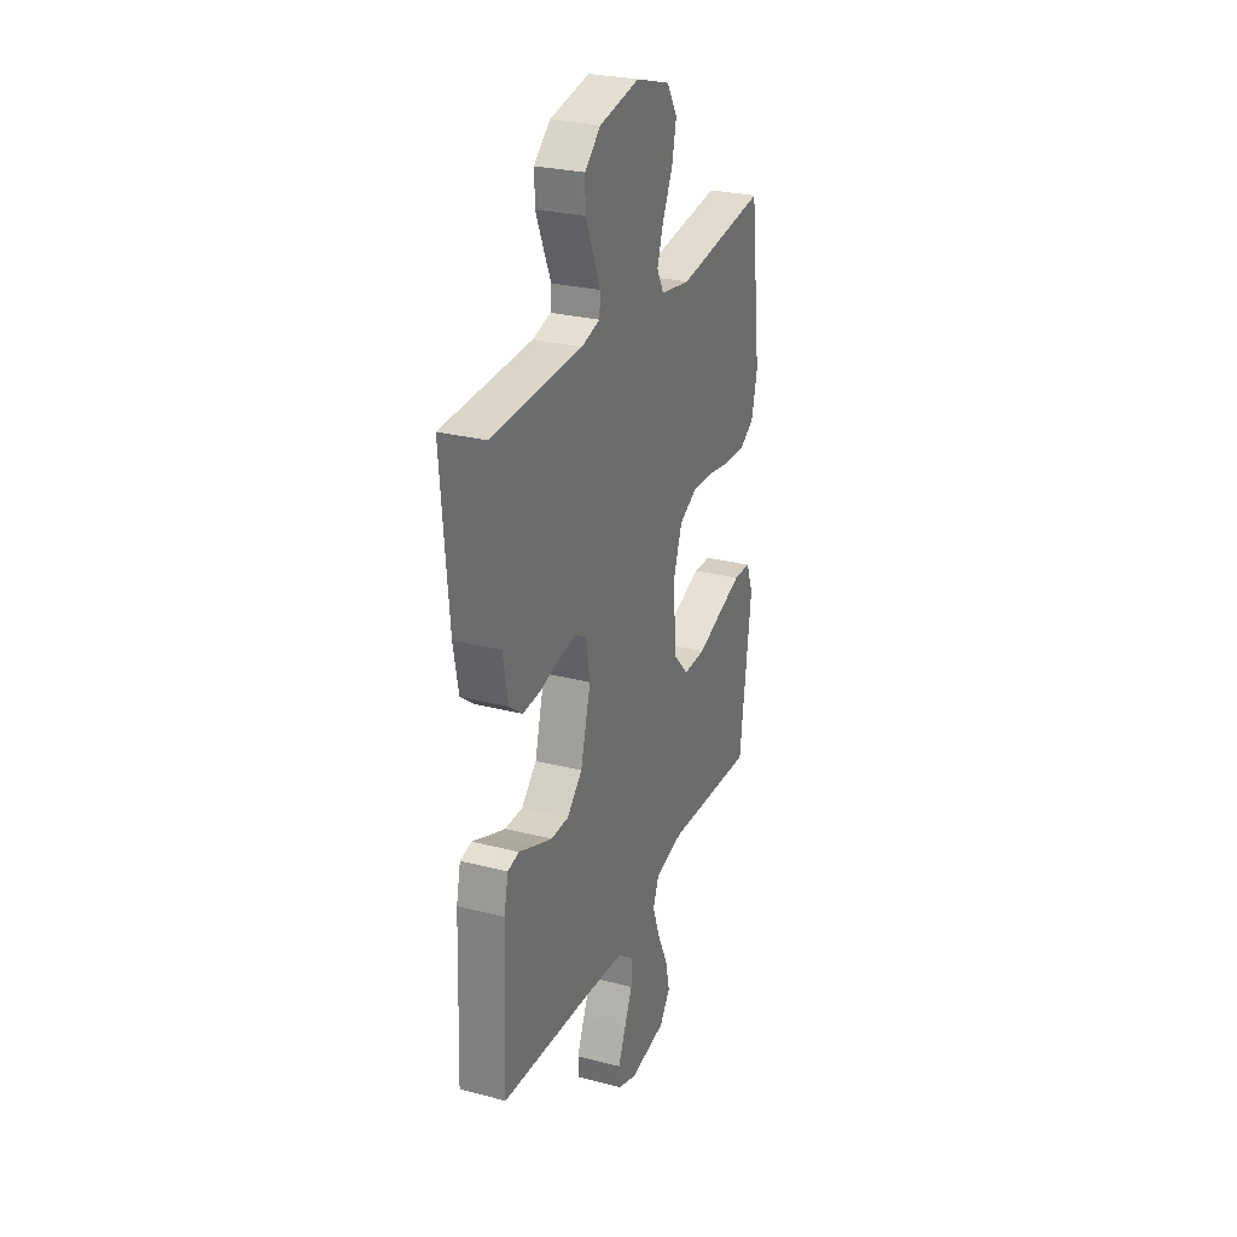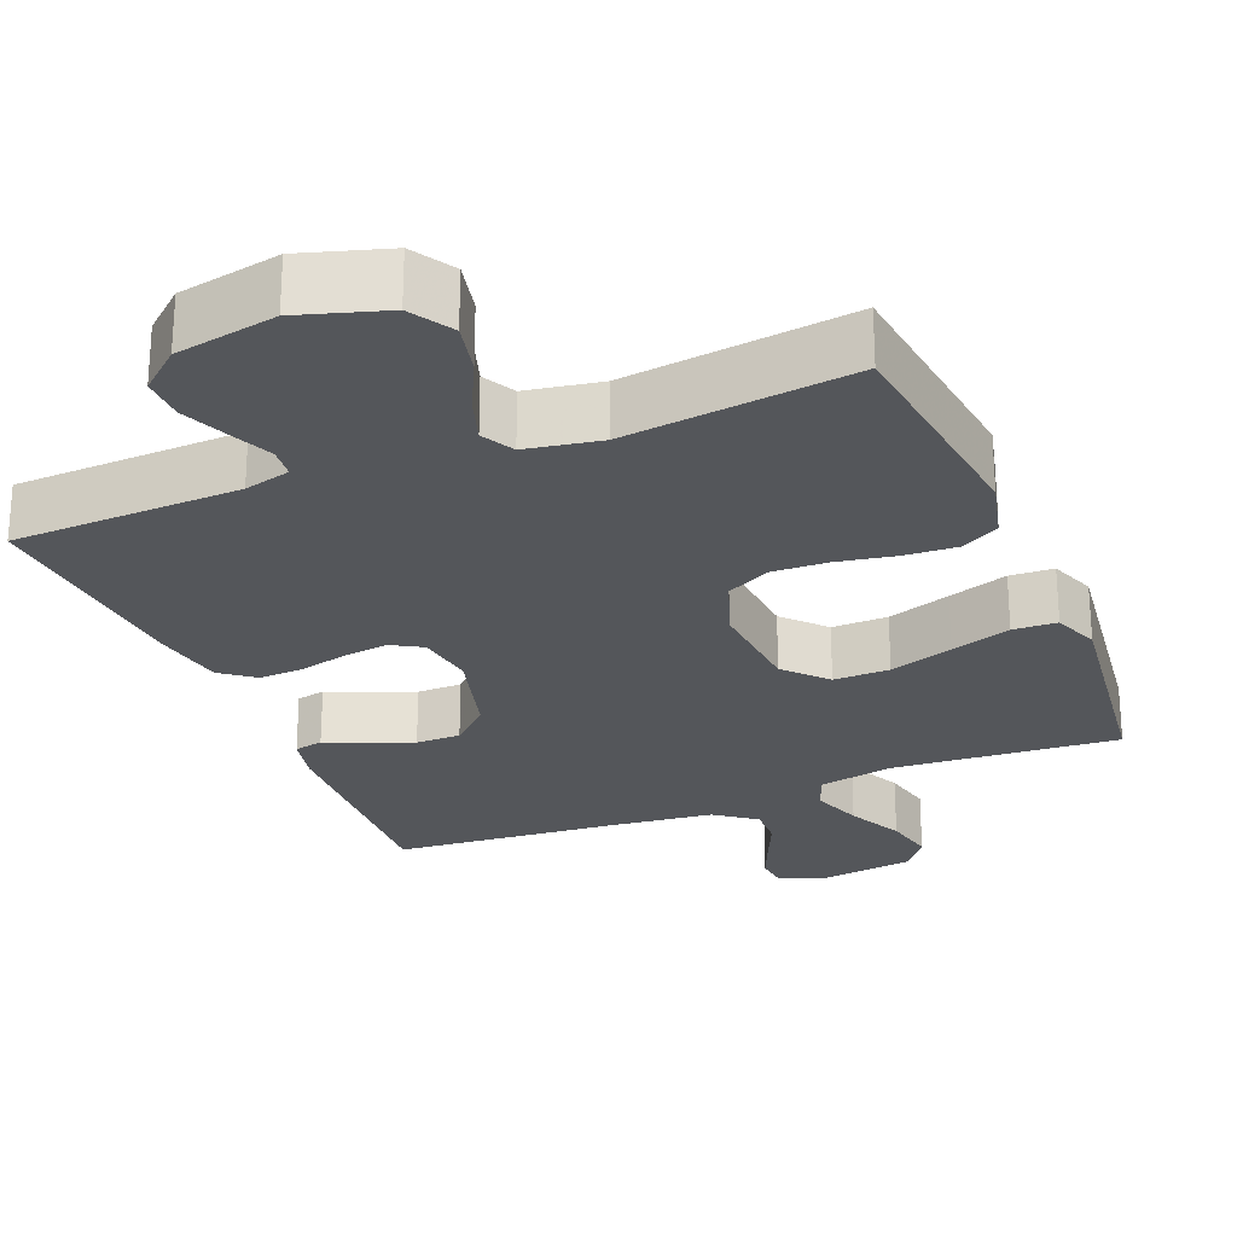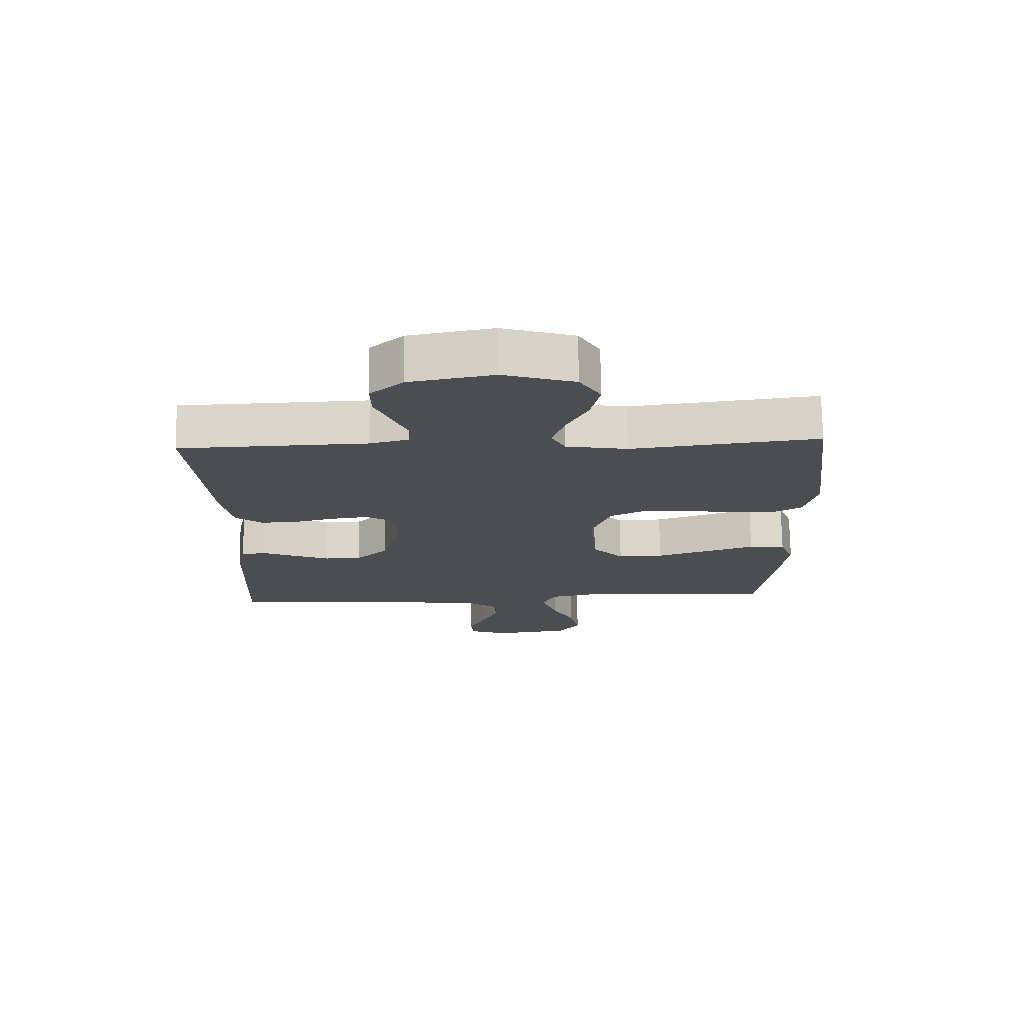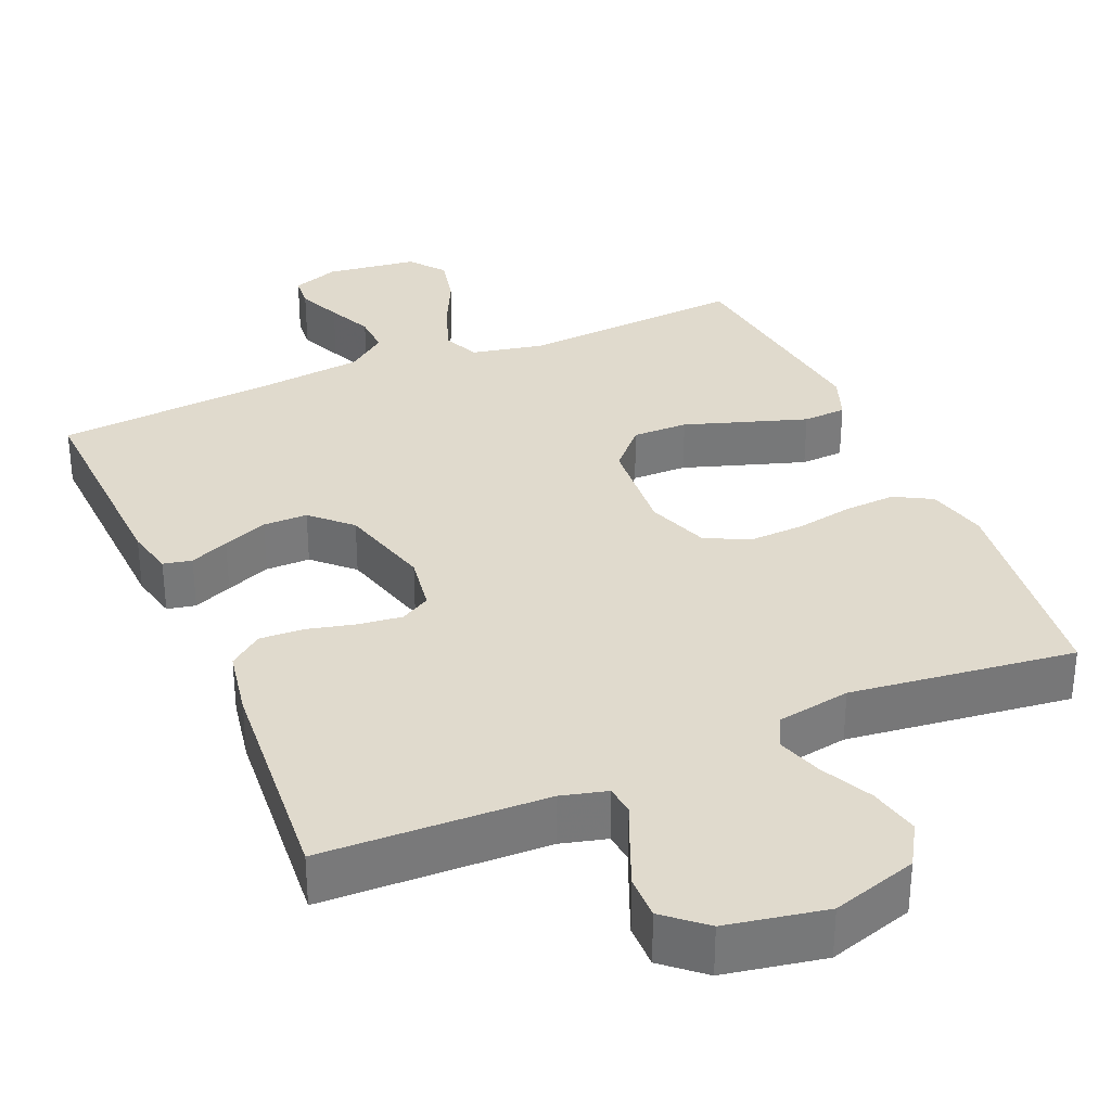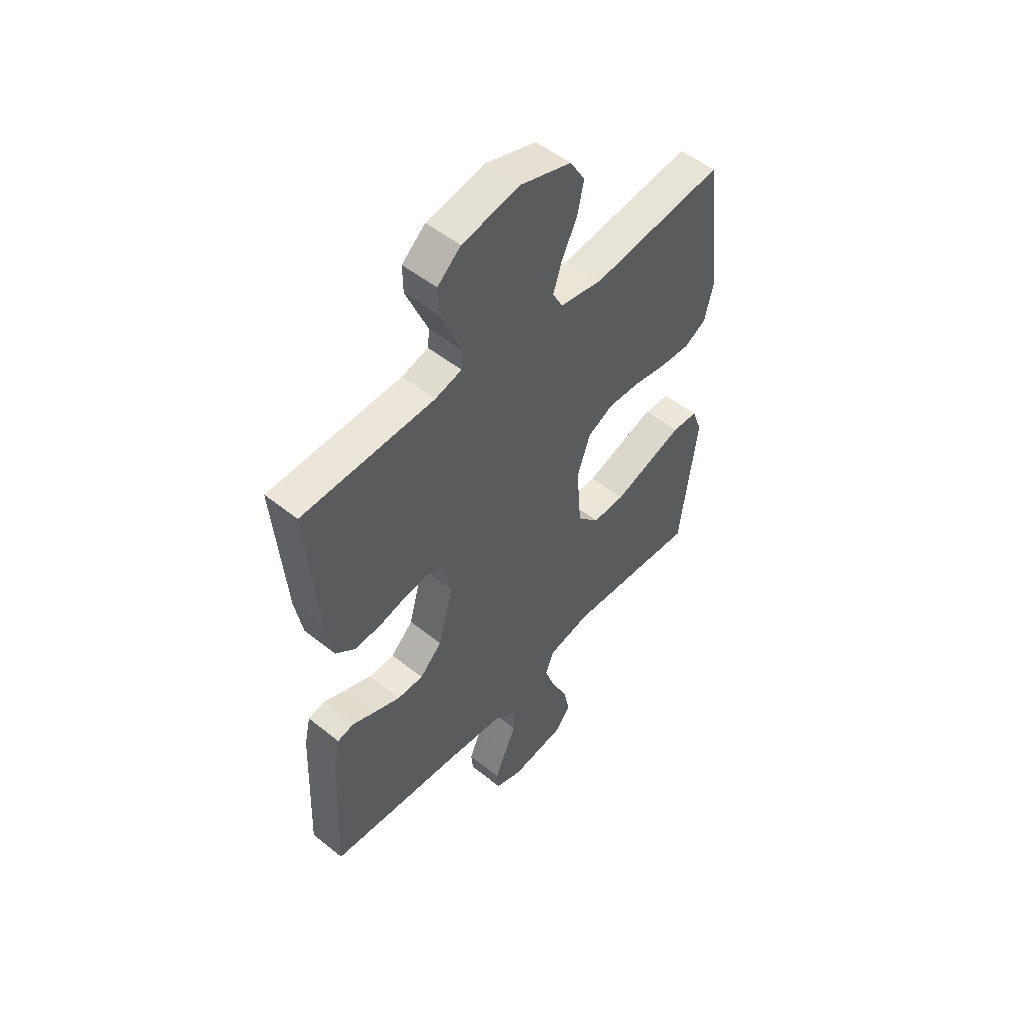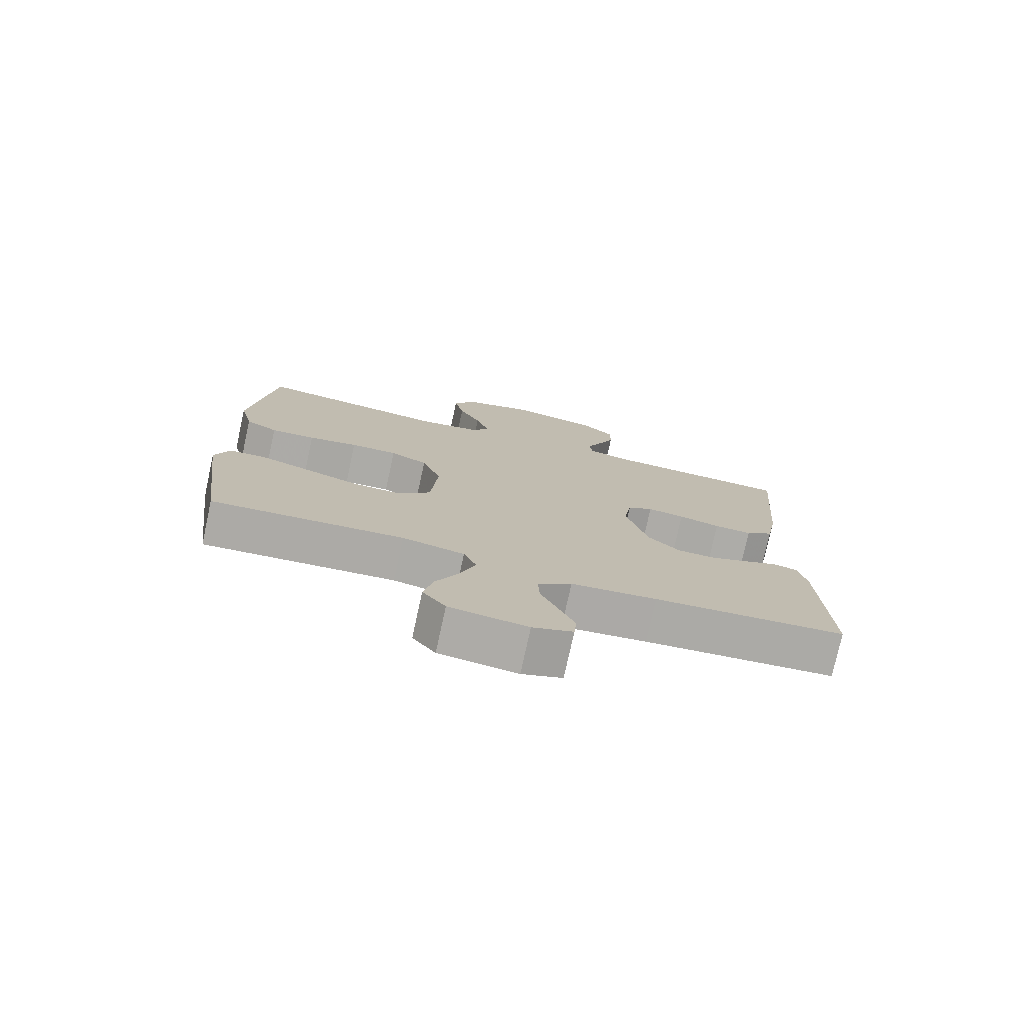
<metadata>
{"format":"obj","ext":"obj","renderer":"f3d","projection":"perspective","resolution":1024,"background":"white","views":[{"elev":27.7,"azim":-68.6,"up":"+Z"},{"elev":-25.6,"azim":22.2,"up":"+Y"},{"elev":73.9,"azim":-0.9,"up":"+Z"},{"elev":33.0,"azim":-23.3,"up":"+Y"},{"elev":51.4,"azim":-49.0,"up":"+Z"},{"elev":-76.5,"azim":167.7,"up":"+Z"}]}
</metadata>
<code>
v -0.5 0.07 0.5
v -0.2 0.07 0.51
v -0.139 0.07 0.526
v -0.135 0.07 0.566
v -0.159 0.07 0.621
v -0.185 0.07 0.683
v -0.186 0.07 0.741
v -0.133 0.07 0.787
v 0 0.07 0.812
v 0.114 0.07 0.777
v 0.148 0.07 0.721
v 0.133 0.07 0.653
v 0.099 0.07 0.584
v 0.079 0.07 0.523
v 0.102 0.07 0.48
v 0.2 0.07 0.463
v 0.5 0.07 0.5
v 0.537 0.07 0.2
v 0.517 0.07 0.119
v 0.467 0.07 0.091
v 0.398 0.07 0.095
v 0.321 0.07 0.109
v 0.248 0.07 0.112
v 0.19 0.07 0.083
v 0.16 0.07 0
v 0.171 0.07 -0.137
v 0.221 0.07 -0.191
v 0.295 0.07 -0.19
v 0.379 0.07 -0.162
v 0.458 0.07 -0.136
v 0.516 0.07 -0.139
v 0.539 0.07 -0.2
v 0.5 0.07 -0.5
v 0.2 0.07 -0.478
v 0.103 0.07 -0.498
v 0.083 0.07 -0.547
v 0.107 0.07 -0.615
v 0.143 0.07 -0.689
v 0.158 0.07 -0.756
v 0.122 0.07 -0.803
v 0 0.07 -0.819
v -0.063 0.07 -0.796
v -0.067 0.07 -0.752
v -0.042 0.07 -0.694
v -0.015 0.07 -0.634
v -0.013 0.07 -0.58
v -0.066 0.07 -0.54
v -0.2 0.07 -0.525
v -0.5 0.07 -0.5
v -0.488 0.07 -0.2
v -0.474 0.07 -0.136
v -0.436 0.07 -0.128
v -0.384 0.07 -0.15
v -0.324 0.07 -0.174
v -0.265 0.07 -0.174
v -0.214 0.07 -0.125
v -0.18 0.07 0
v -0.192 0.07 0.077
v -0.232 0.07 0.1
v -0.29 0.07 0.093
v -0.355 0.07 0.077
v -0.414 0.07 0.074
v -0.458 0.07 0.108
v -0.475 0.07 0.2
v -0.5 0 0.5
v -0.2 0 0.51
v -0.139 0 0.526
v -0.135 0 0.566
v -0.159 0 0.621
v -0.185 0 0.683
v -0.186 0 0.741
v -0.133 0 0.787
v 0 0 0.812
v 0.114 0 0.777
v 0.148 0 0.721
v 0.133 0 0.653
v 0.099 0 0.584
v 0.079 0 0.523
v 0.102 0 0.48
v 0.2 0 0.463
v 0.5 0 0.5
v 0.537 0 0.2
v 0.517 0 0.119
v 0.467 0 0.091
v 0.398 0 0.095
v 0.321 0 0.109
v 0.248 0 0.112
v 0.19 0 0.083
v 0.16 0 0
v 0.171 0 -0.137
v 0.221 0 -0.191
v 0.295 0 -0.19
v 0.379 0 -0.162
v 0.458 0 -0.136
v 0.516 0 -0.139
v 0.539 0 -0.2
v 0.5 0 -0.5
v 0.2 0 -0.478
v 0.103 0 -0.498
v 0.083 0 -0.547
v 0.107 0 -0.615
v 0.143 0 -0.689
v 0.158 0 -0.756
v 0.122 0 -0.803
v 0 0 -0.819
v -0.063 0 -0.796
v -0.067 0 -0.752
v -0.042 0 -0.694
v -0.015 0 -0.634
v -0.013 0 -0.58
v -0.066 0 -0.54
v -0.2 0 -0.525
v -0.5 0 -0.5
v -0.488 0 -0.2
v -0.474 0 -0.136
v -0.436 0 -0.128
v -0.384 0 -0.15
v -0.324 0 -0.174
v -0.265 0 -0.174
v -0.214 0 -0.125
v -0.18 0 0
v -0.192 0 0.077
v -0.232 0 0.1
v -0.29 0 0.093
v -0.355 0 0.077
v -0.414 0 0.074
v -0.458 0 0.108
v -0.475 0 0.2
f 64 1 2
f 63 64 2
f 62 63 2
f 61 62 2
f 60 61 2
f 59 60 2 3
f 58 59 3
f 57 58 3
f 51 52 53
f 50 51 53
f 49 50 53
f 48 49 53
f 47 48 53 54
f 46 47 54 55
f 43 44 45
f 42 43 45
f 41 42 45
f 40 41 45
f 39 40 45
f 38 39 45
f 37 38 45
f 36 37 45 46
f 46 55 56
f 36 46 56
f 35 36 56
f 32 33 34
f 31 32 34
f 30 31 34
f 29 30 34
f 28 29 34
f 27 28 34 35
f 20 21 22
f 19 20 22
f 18 19 22
f 17 18 22
f 16 17 22
f 15 16 22 23
f 14 15 23 24
f 11 12 13
f 10 11 13
f 9 10 13
f 8 9 13
f 7 8 13
f 6 7 13
f 5 6 13
f 4 5 13
f 4 13 14
f 3 4 14
f 57 3 14
f 35 56 57
f 27 35 57
f 26 27 57
f 25 26 57 14
f 14 24 25
f 66 65 128
f 66 128 127
f 66 127 126
f 66 126 125
f 66 125 124
f 67 66 124 123
f 67 123 122
f 67 122 121
f 117 116 115
f 117 115 114
f 117 114 113
f 117 113 112
f 118 117 112 111
f 119 118 111 110
f 109 108 107
f 109 107 106
f 109 106 105
f 109 105 104
f 109 104 103
f 109 103 102
f 109 102 101
f 110 109 101 100
f 120 119 110
f 120 110 100
f 120 100 99
f 98 97 96
f 98 96 95
f 98 95 94
f 98 94 93
f 98 93 92
f 99 98 92 91
f 86 85 84
f 86 84 83
f 86 83 82
f 86 82 81
f 86 81 80
f 87 86 80 79
f 88 87 79 78
f 77 76 75
f 77 75 74
f 77 74 73
f 77 73 72
f 77 72 71
f 77 71 70
f 77 70 69
f 77 69 68
f 78 77 68
f 78 68 67
f 78 67 121
f 121 120 99
f 121 99 91
f 121 91 90
f 78 121 90 89
f 89 88 78
f 1 65 66 2
f 2 66 67 3
f 3 67 68 4
f 4 68 69 5
f 5 69 70 6
f 6 70 71 7
f 7 71 72 8
f 8 72 73 9
f 9 73 74 10
f 10 74 75 11
f 11 75 76 12
f 12 76 77 13
f 13 77 78 14
f 14 78 79 15
f 15 79 80 16
f 16 80 81 17
f 17 81 82 18
f 18 82 83 19
f 19 83 84 20
f 20 84 85 21
f 21 85 86 22
f 22 86 87 23
f 23 87 88 24
f 24 88 89 25
f 25 89 90 26
f 26 90 91 27
f 27 91 92 28
f 28 92 93 29
f 29 93 94 30
f 30 94 95 31
f 31 95 96 32
f 32 96 97 33
f 33 97 98 34
f 34 98 99 35
f 35 99 100 36
f 36 100 101 37
f 37 101 102 38
f 38 102 103 39
f 39 103 104 40
f 40 104 105 41
f 41 105 106 42
f 42 106 107 43
f 43 107 108 44
f 44 108 109 45
f 45 109 110 46
f 46 110 111 47
f 47 111 112 48
f 48 112 113 49
f 49 113 114 50
f 50 114 115 51
f 51 115 116 52
f 52 116 117 53
f 53 117 118 54
f 54 118 119 55
f 55 119 120 56
f 56 120 121 57
f 57 121 122 58
f 58 122 123 59
f 59 123 124 60
f 60 124 125 61
f 61 125 126 62
f 62 126 127 63
f 63 127 128 64
f 64 128 65 1

</code>
